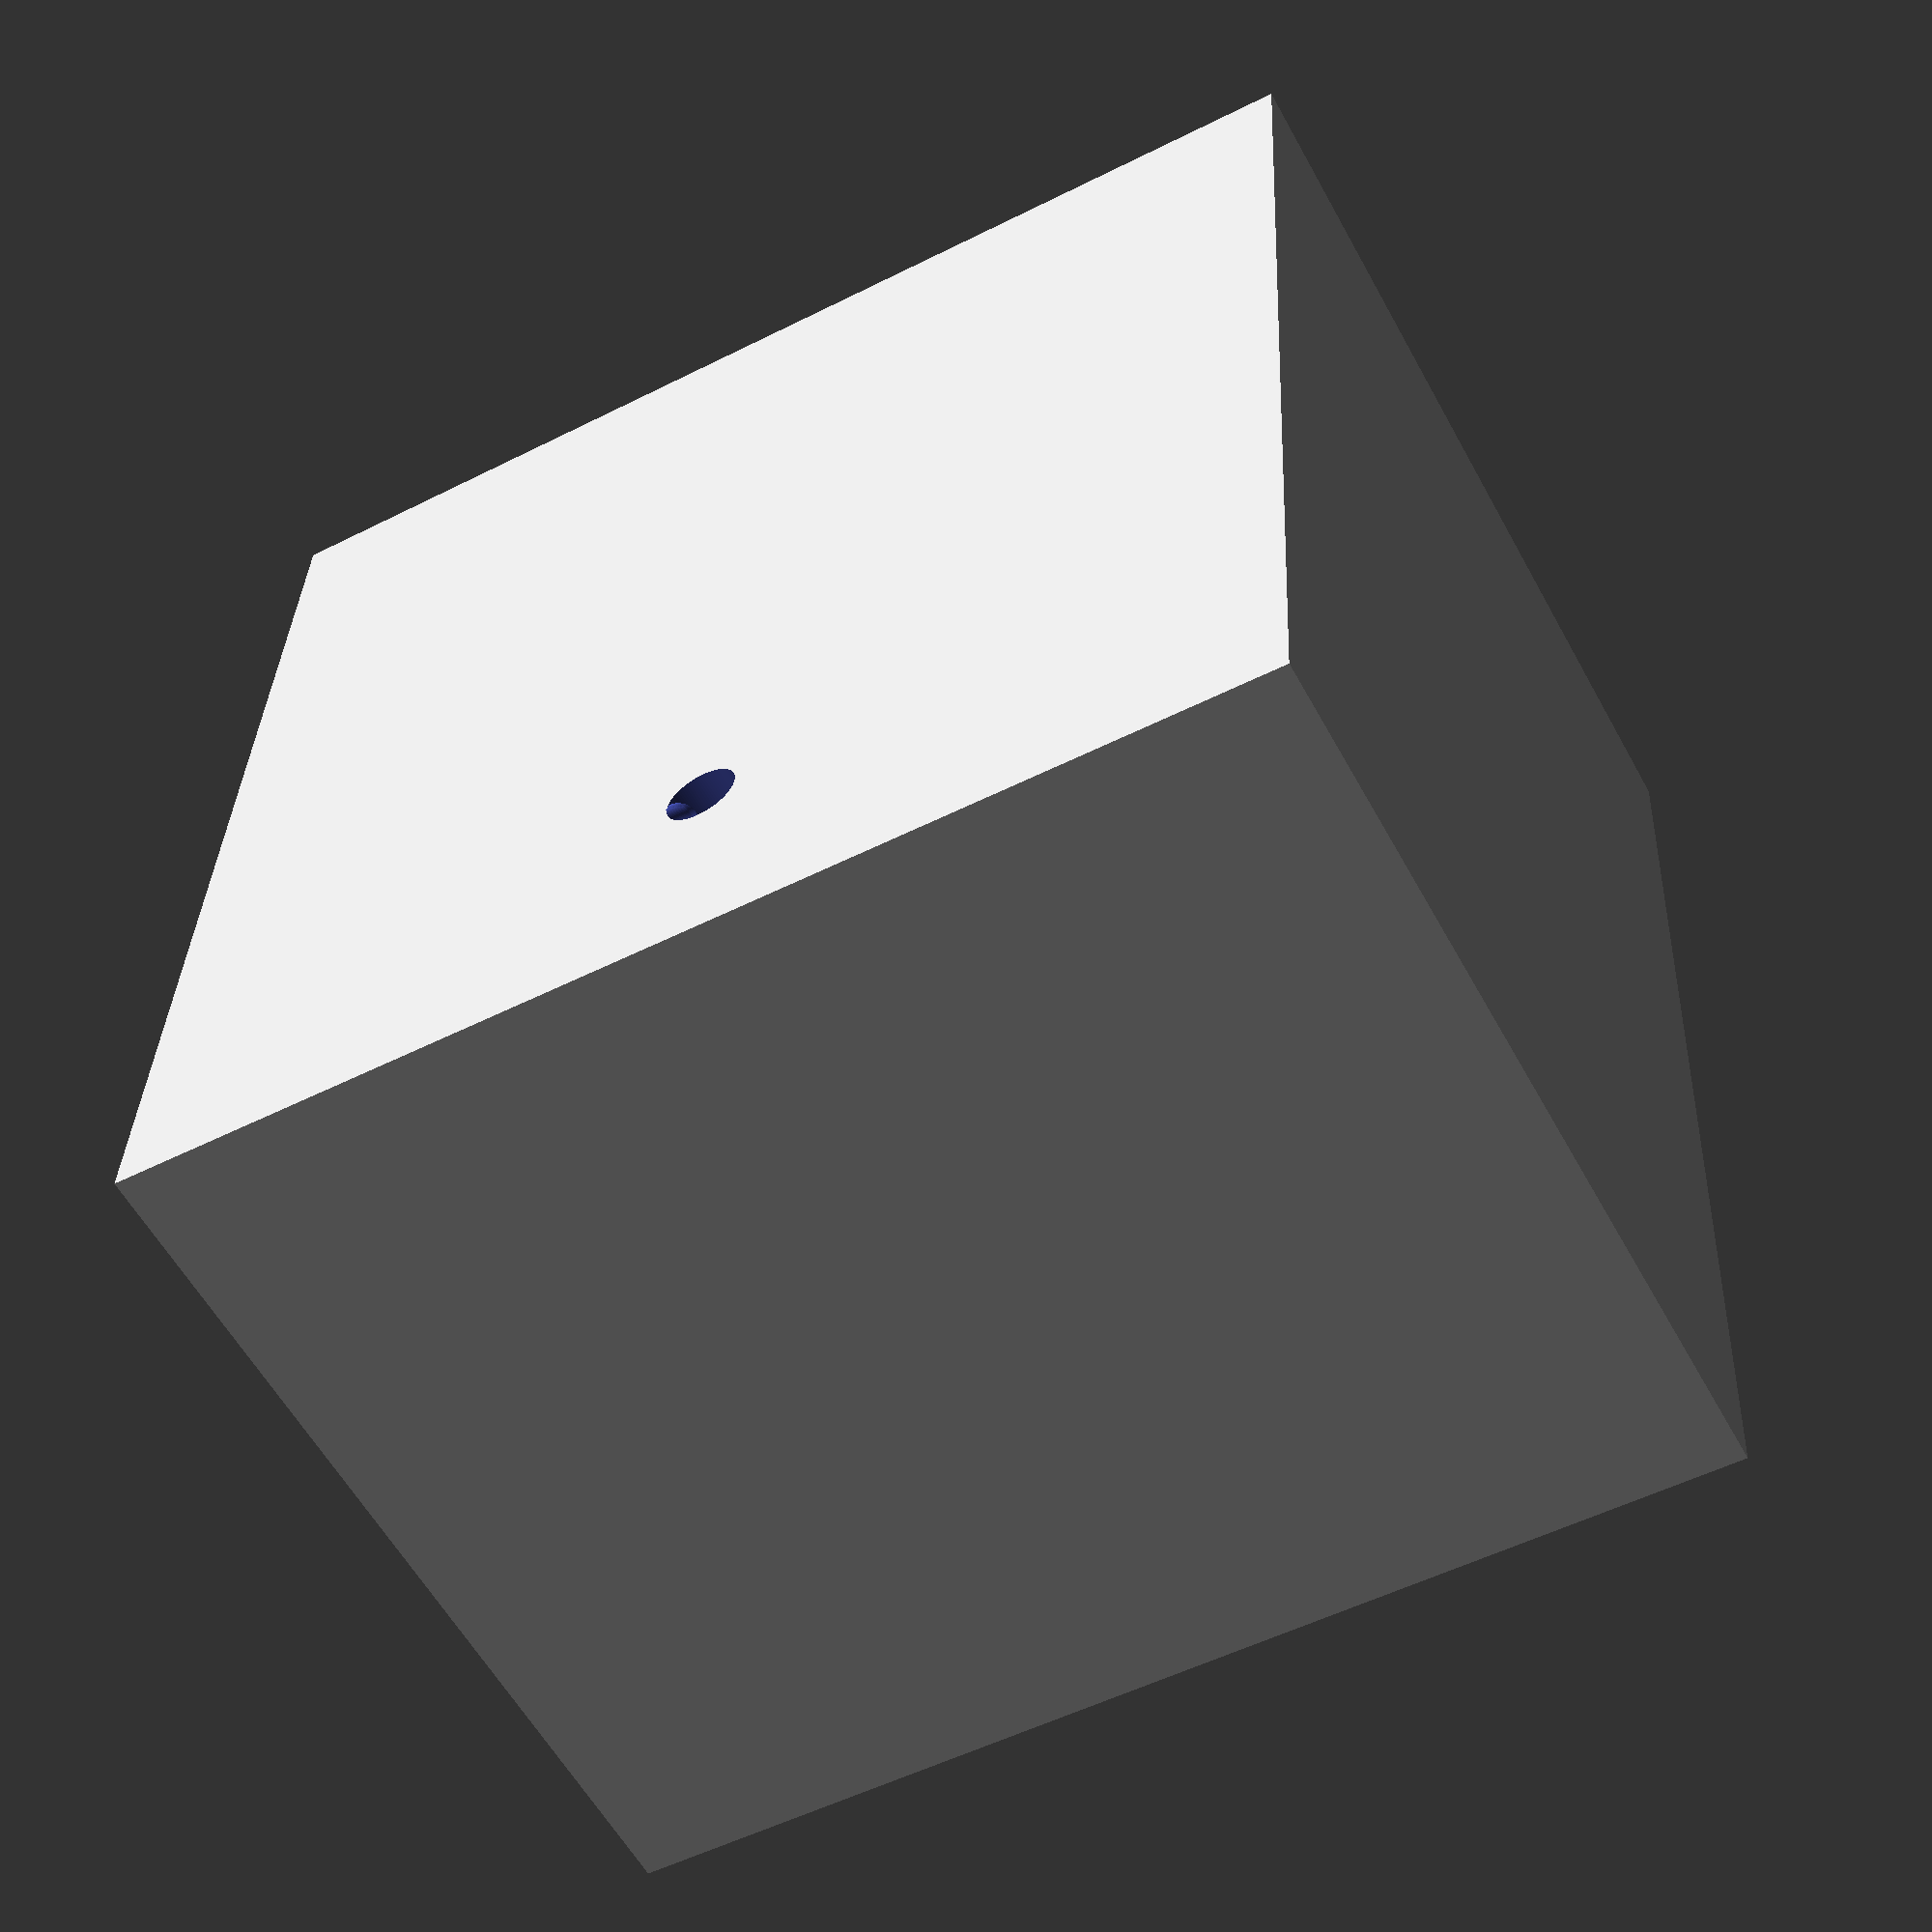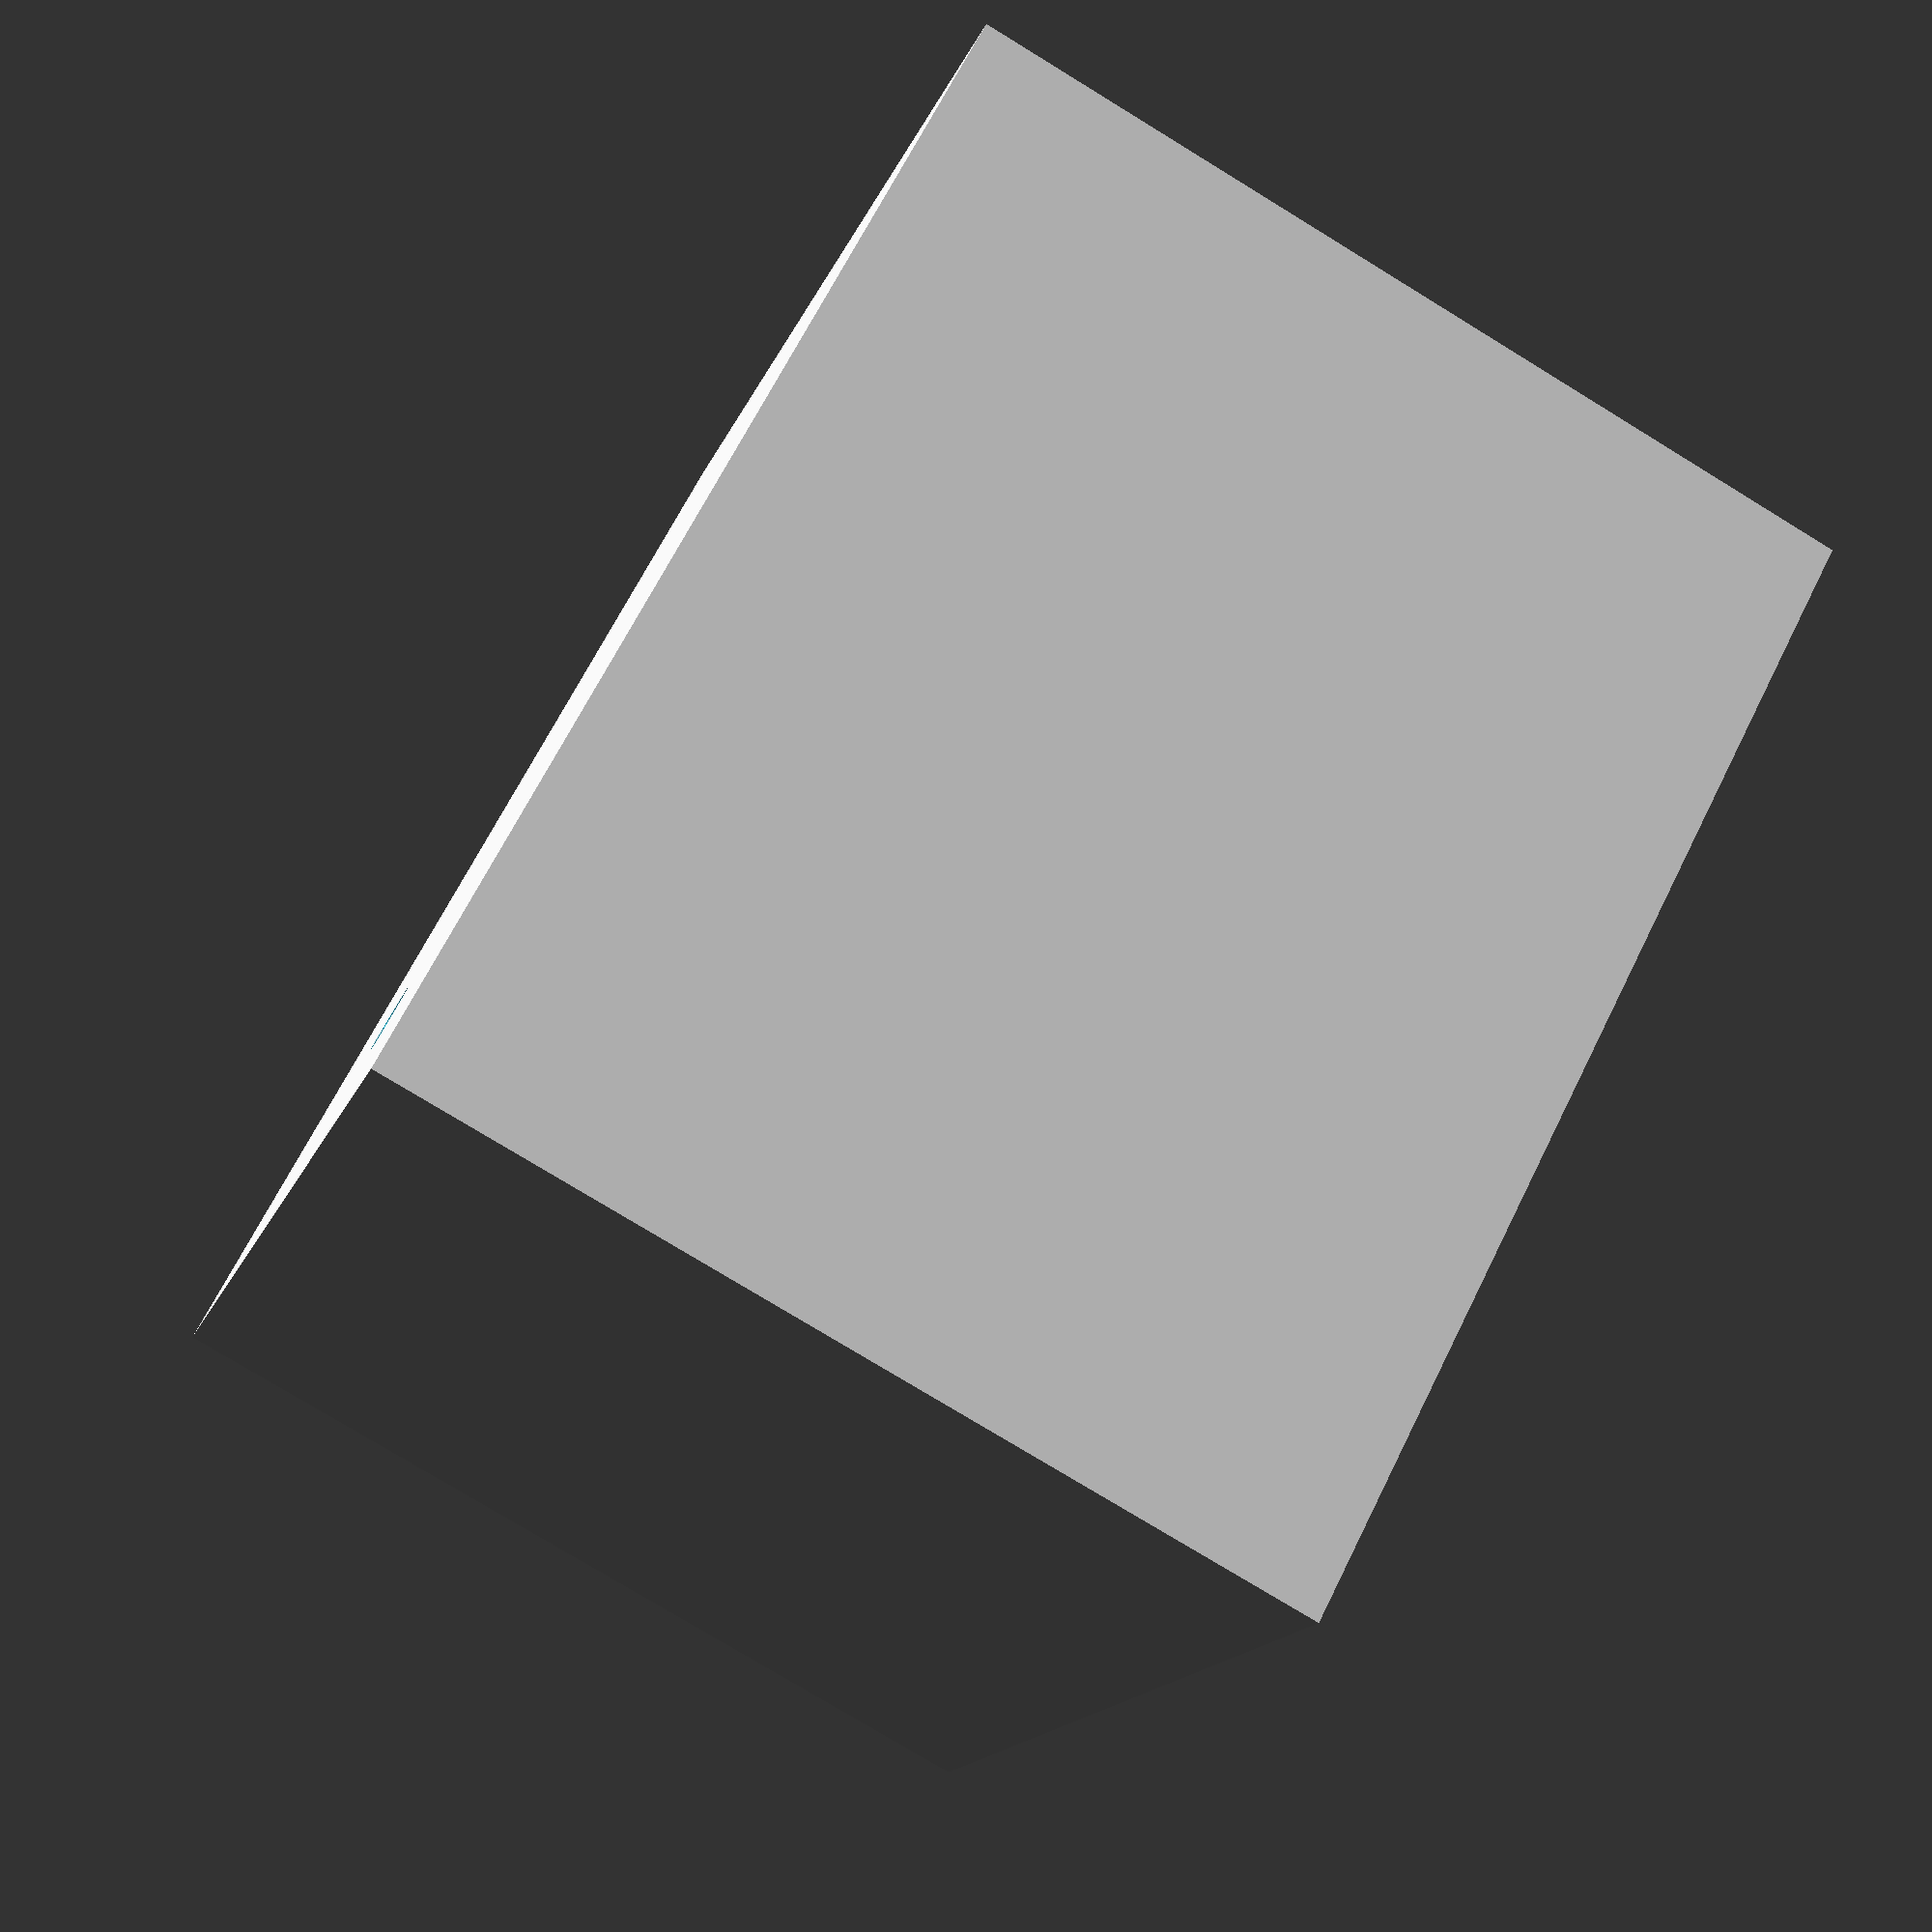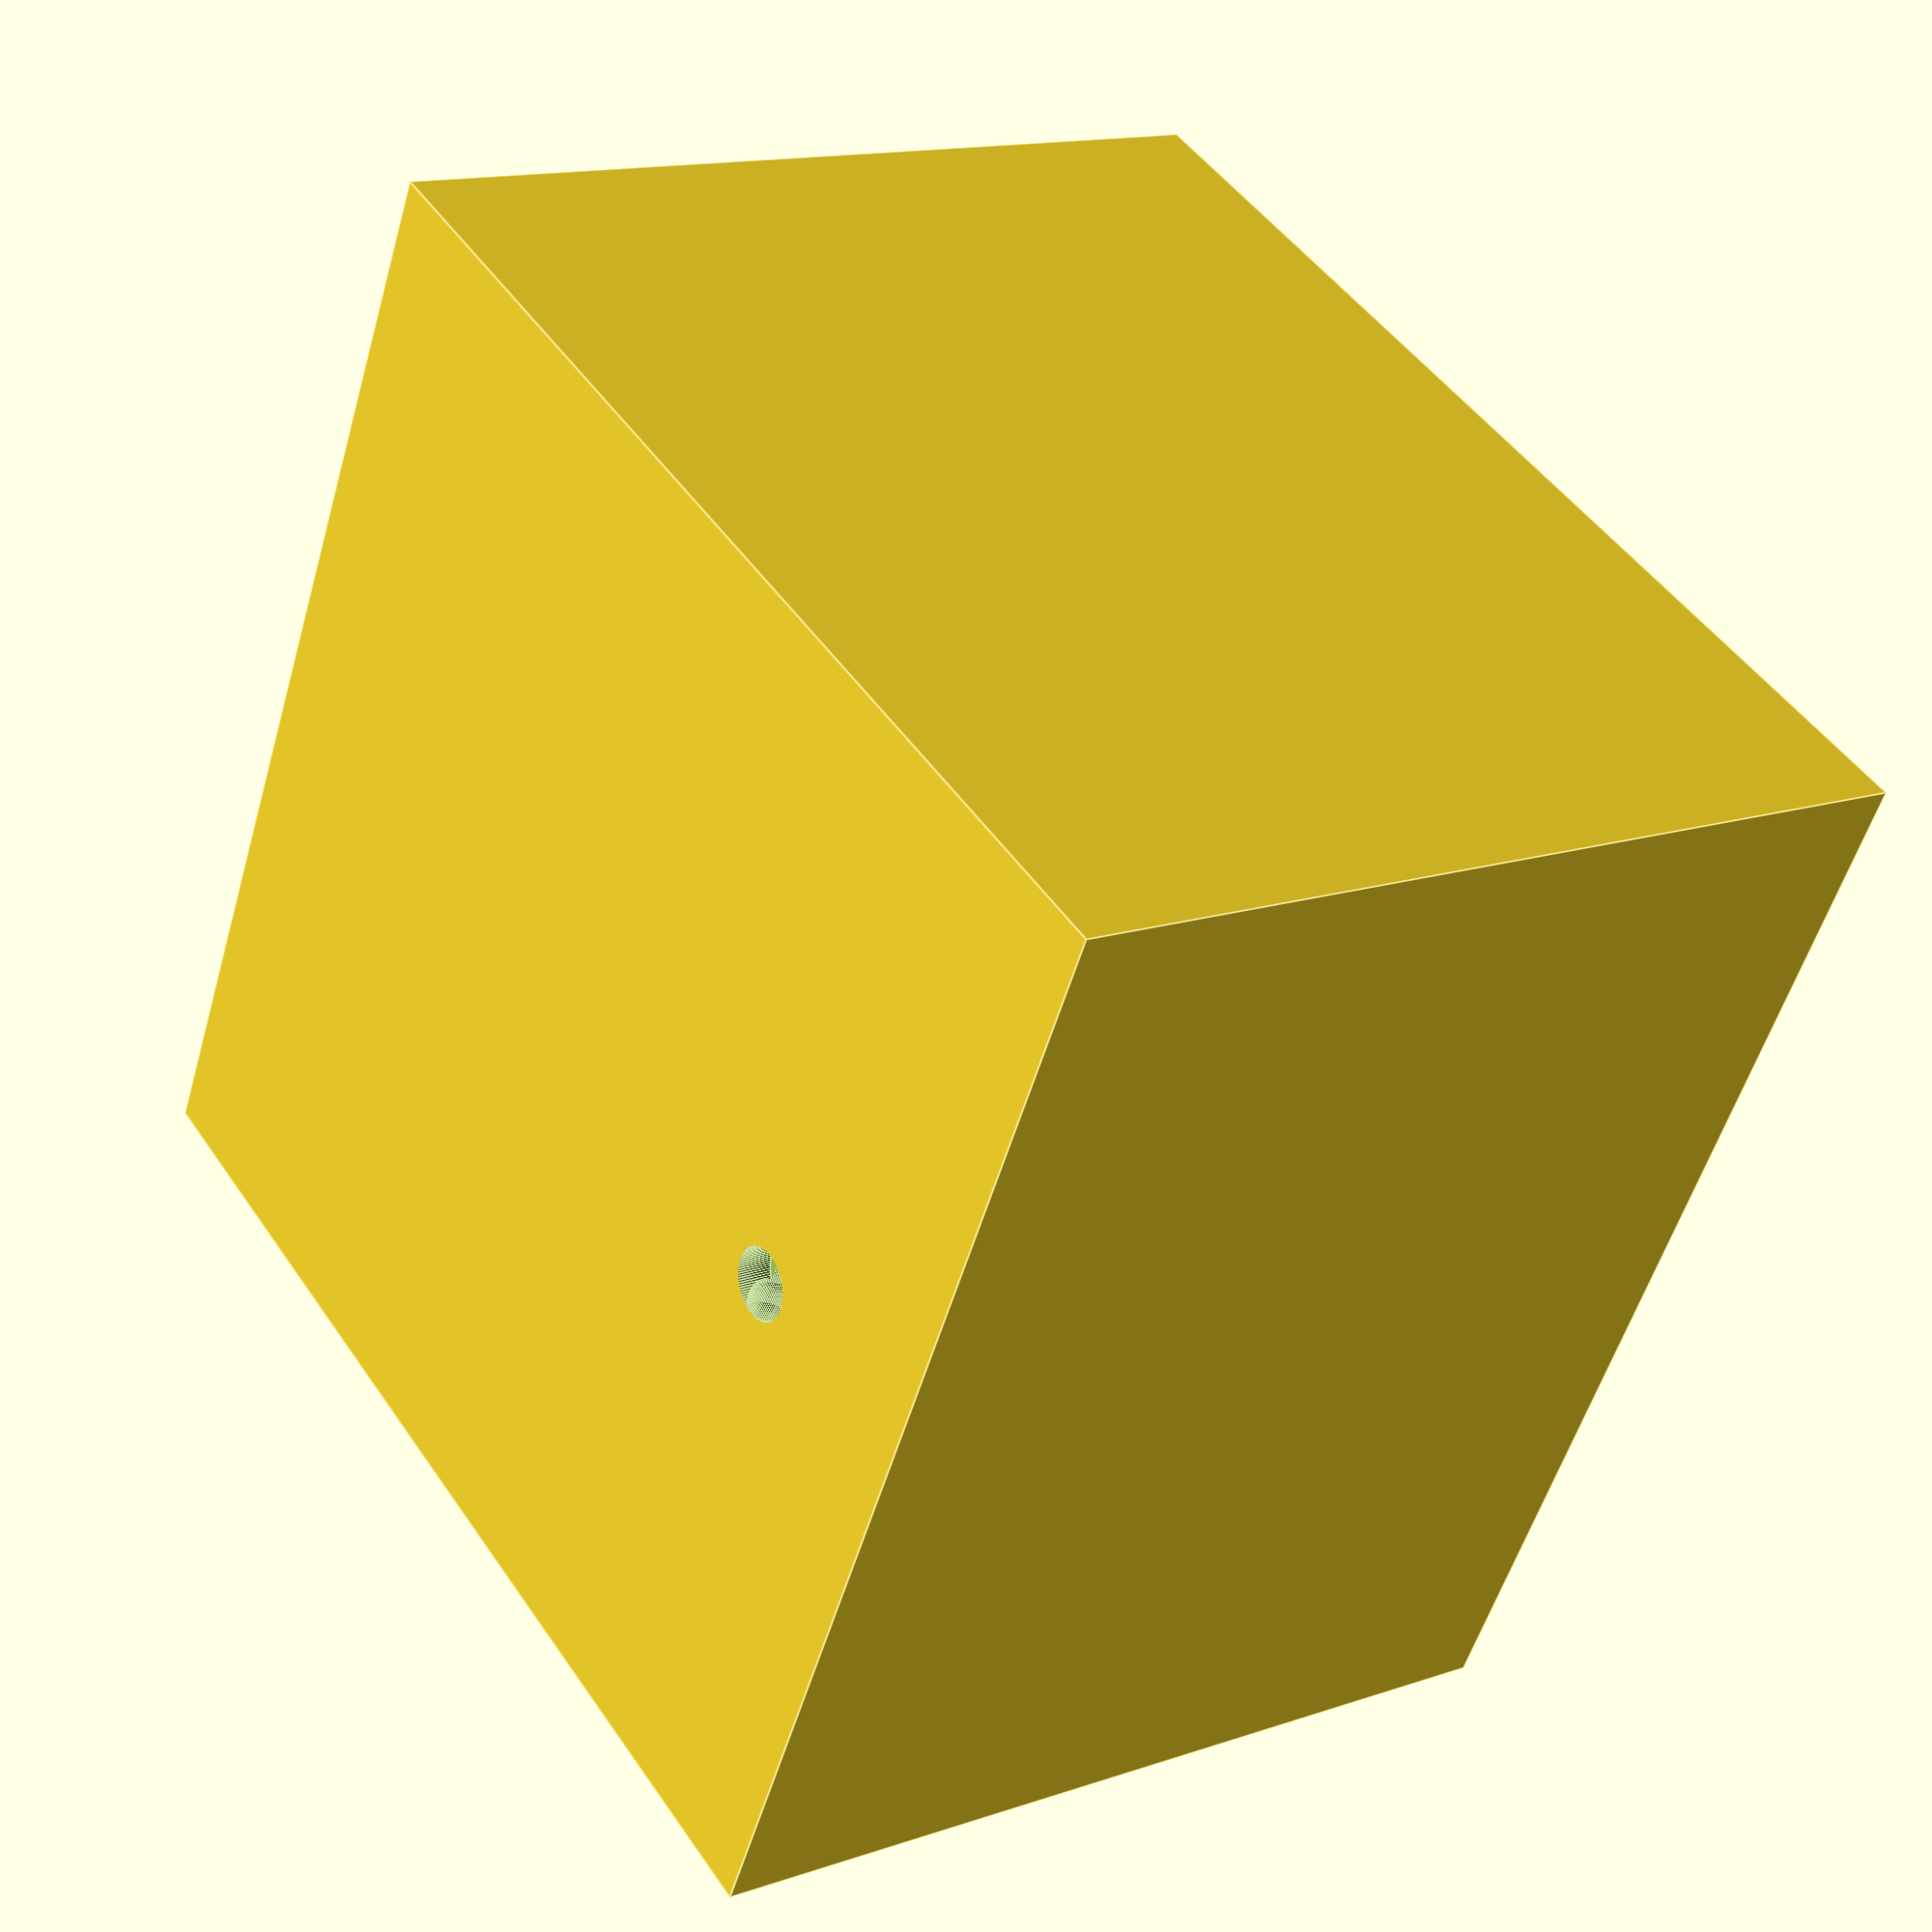
<openscad>


/* 
	Supplemental Helix/Spiral 12

*/

$fn = 100; // For smoother curves

module spiral_pipe(turns, pitch, radius, diameter) {
    for (i = [0:5:turns*360]) { // step size 5 degrees
        rotate([0, 0, i]) {
            translate([radius, 0, i*pitch/360]) {
                rotate([90, 0, 0]) {
                    cylinder(h=diameter, r=diameter/2);
                }
            }
        }
    }
}

turns = 5; // Number of turns in the spiral
pitch = 5; // Pitch of the spiral
radius = 10; // Radius of the spiral
diameter = 1.5; // Diameter of the pipe
hole_diameter = 2; // Diameter of the holes

cube_height = (turns - 1) * pitch + diameter + 5; // Calculate the height of the cube

difference() {
    cube([33, 33, cube_height], center=true);
    
    translate([0, 0, -cube_height/2 + diameter/2]) spiral_pipe(turns, pitch, radius, diameter); 
    
    // Add the holes
    translate([10, 0, -cube_height/2]) cylinder(h=hole_diameter, r=hole_diameter/2, center=true);
    translate([10, 0, cube_height/2]) cylinder(h=hole_diameter, r=hole_diameter/2, center=true);
}

</openscad>
<views>
elev=57.8 azim=92.6 roll=28.5 proj=p view=solid
elev=257.9 azim=328.1 roll=121.4 proj=p view=solid
elev=165.8 azim=207.2 roll=126.9 proj=p view=edges
</views>
